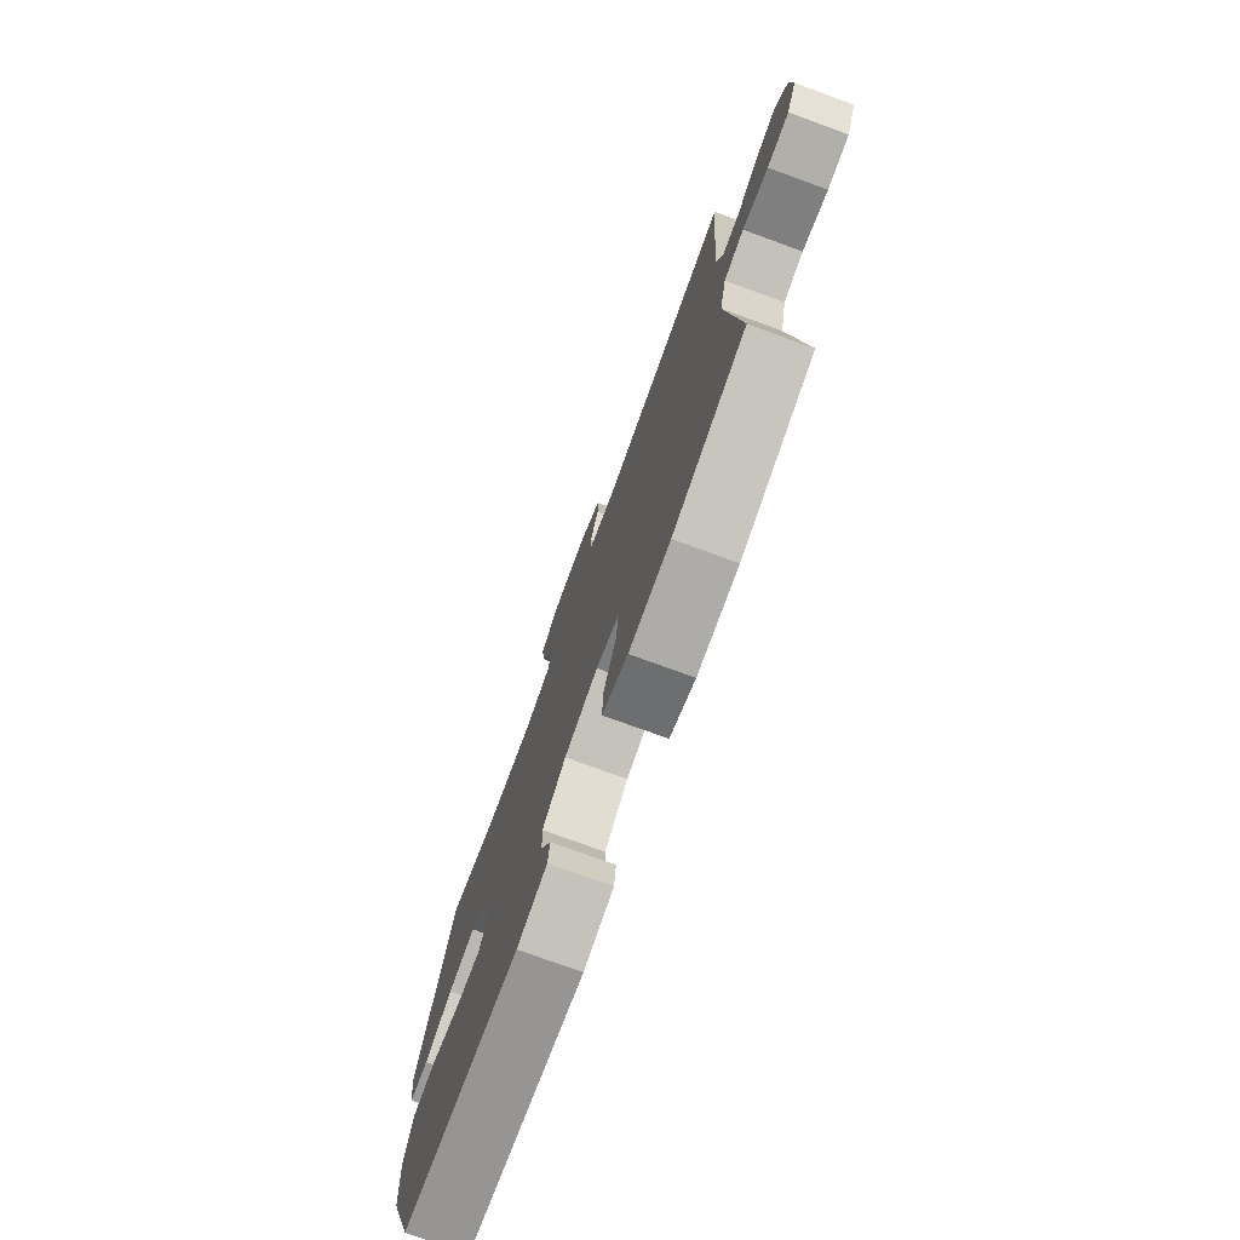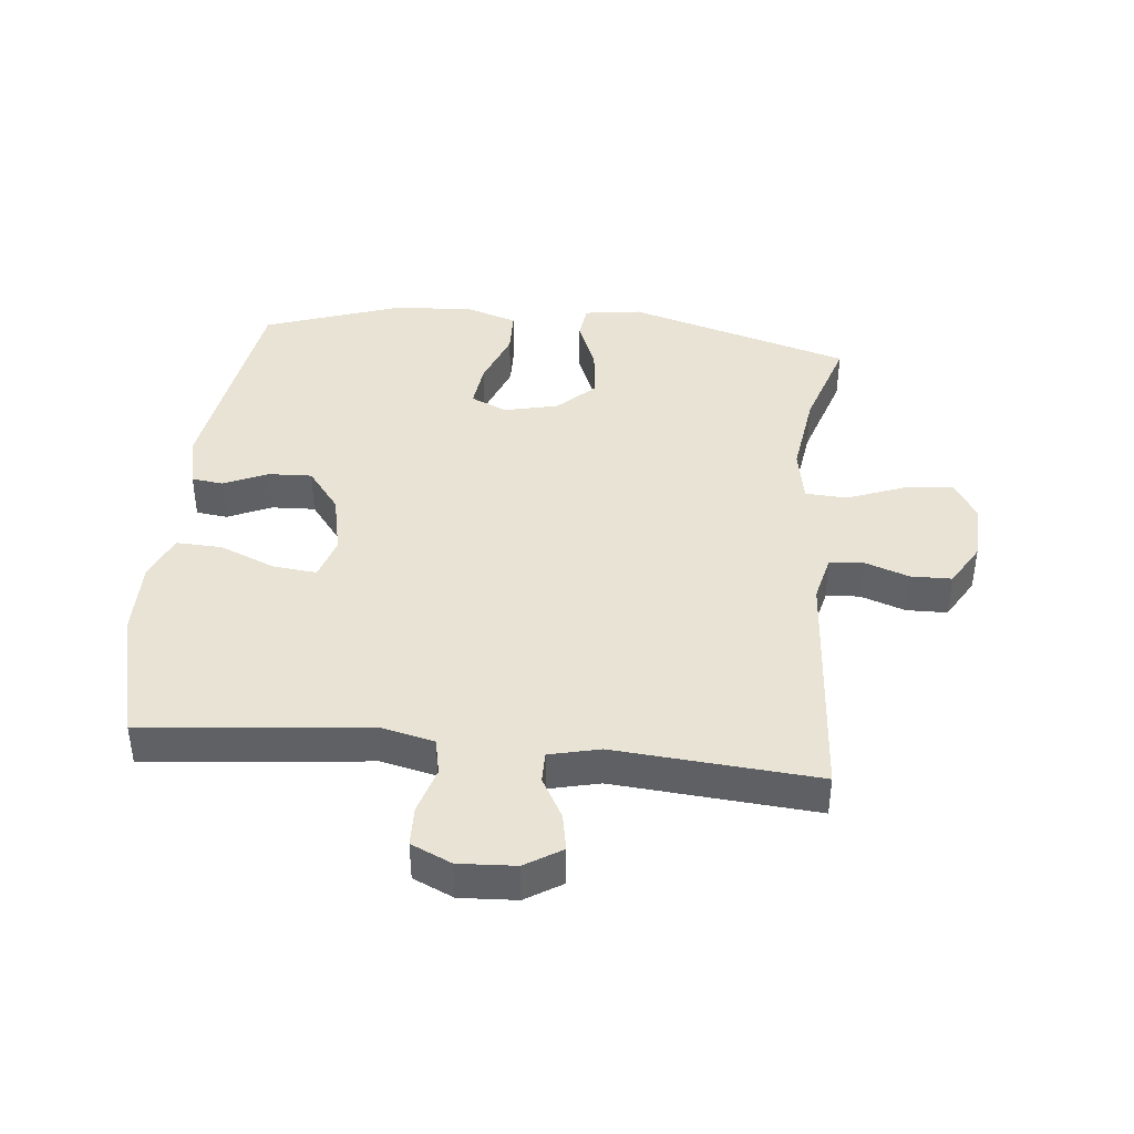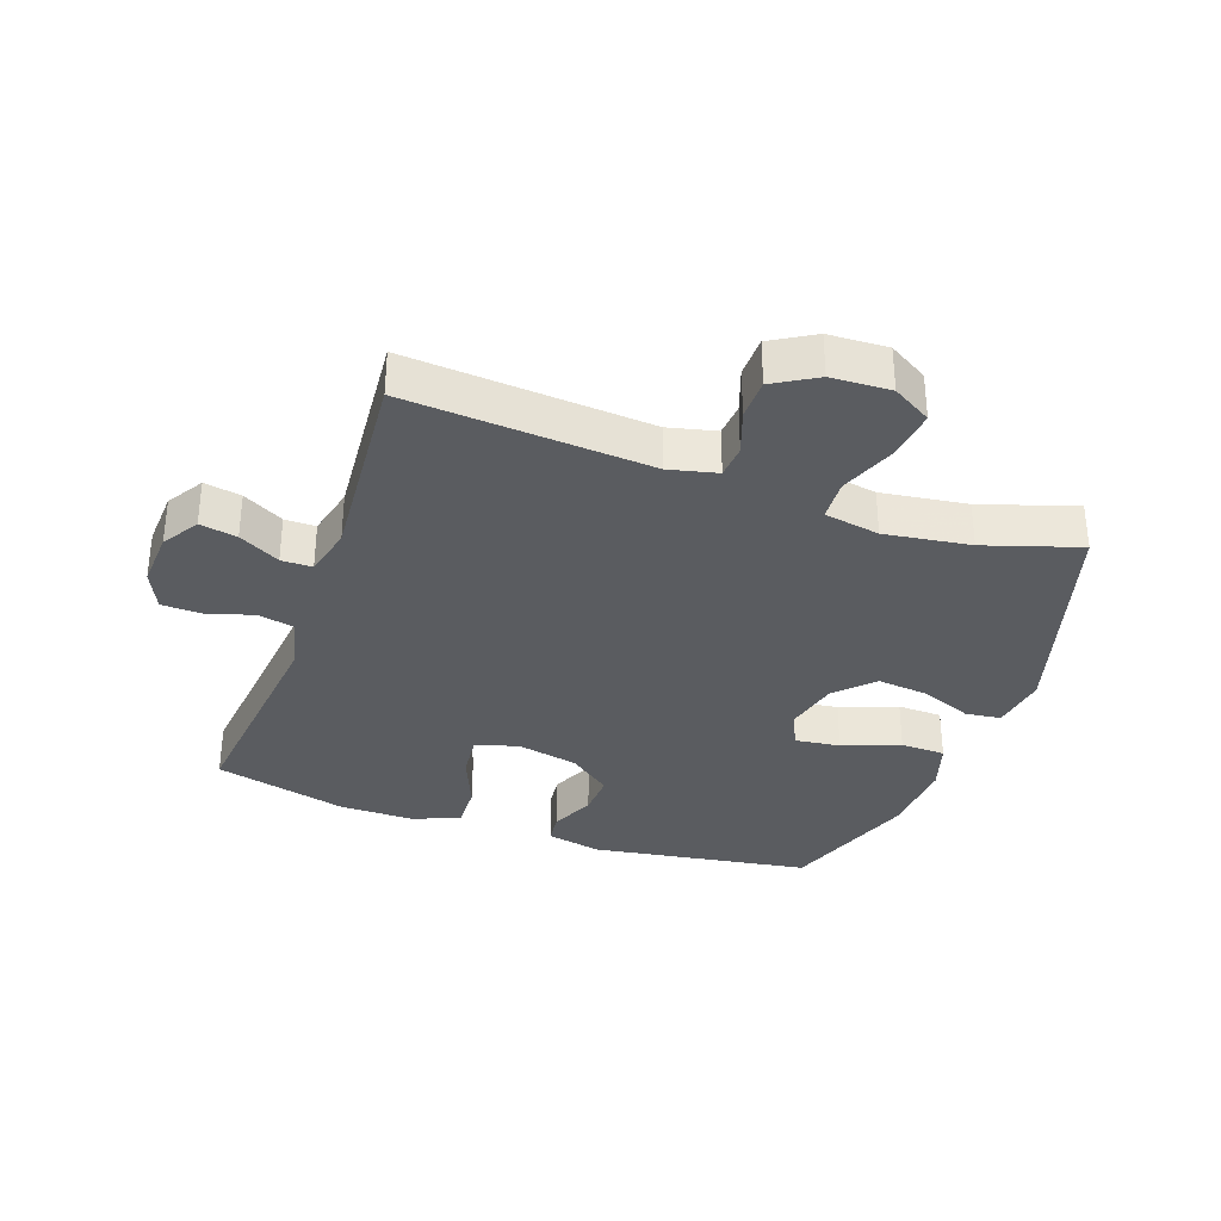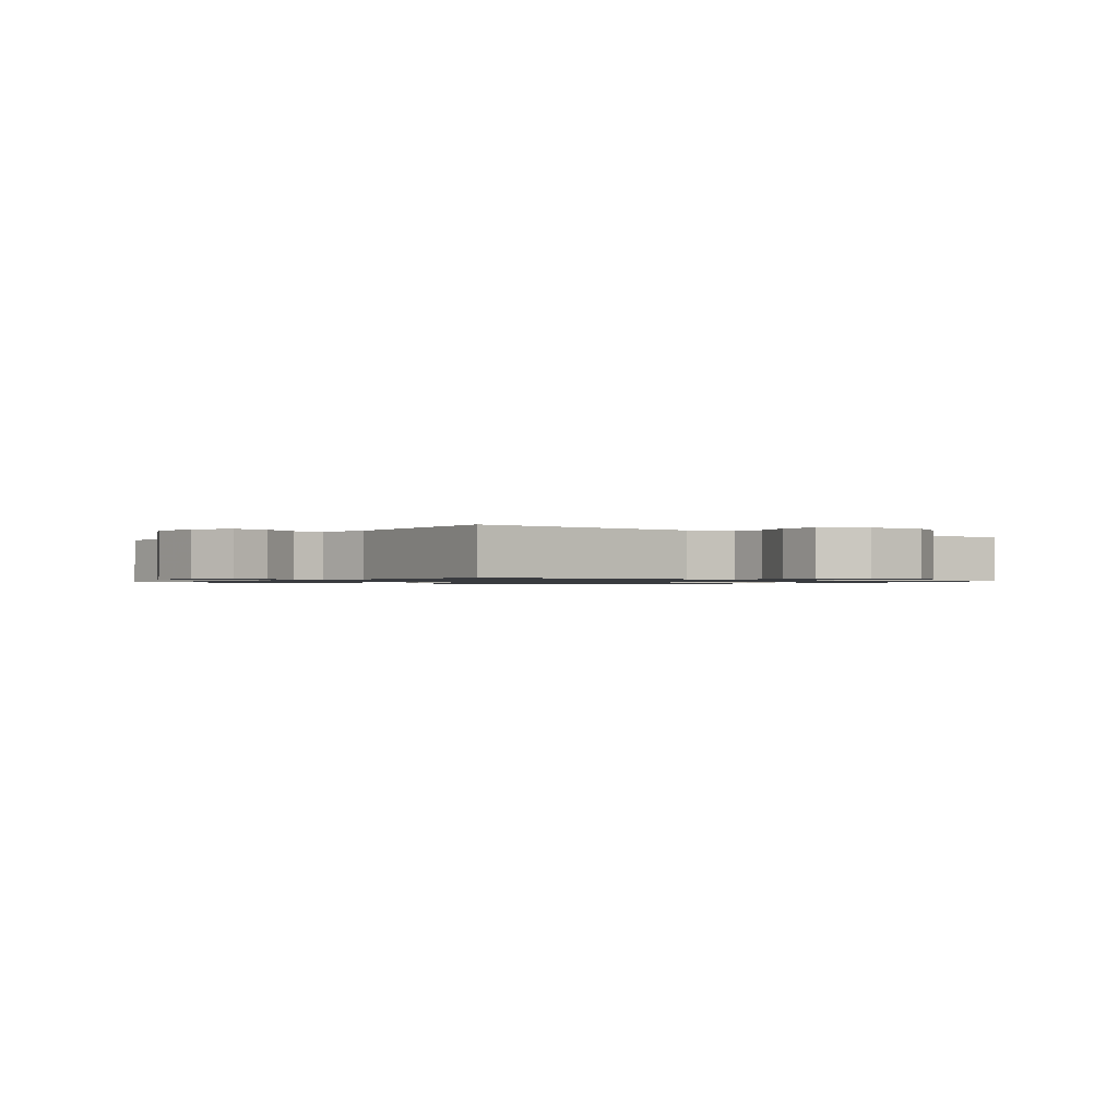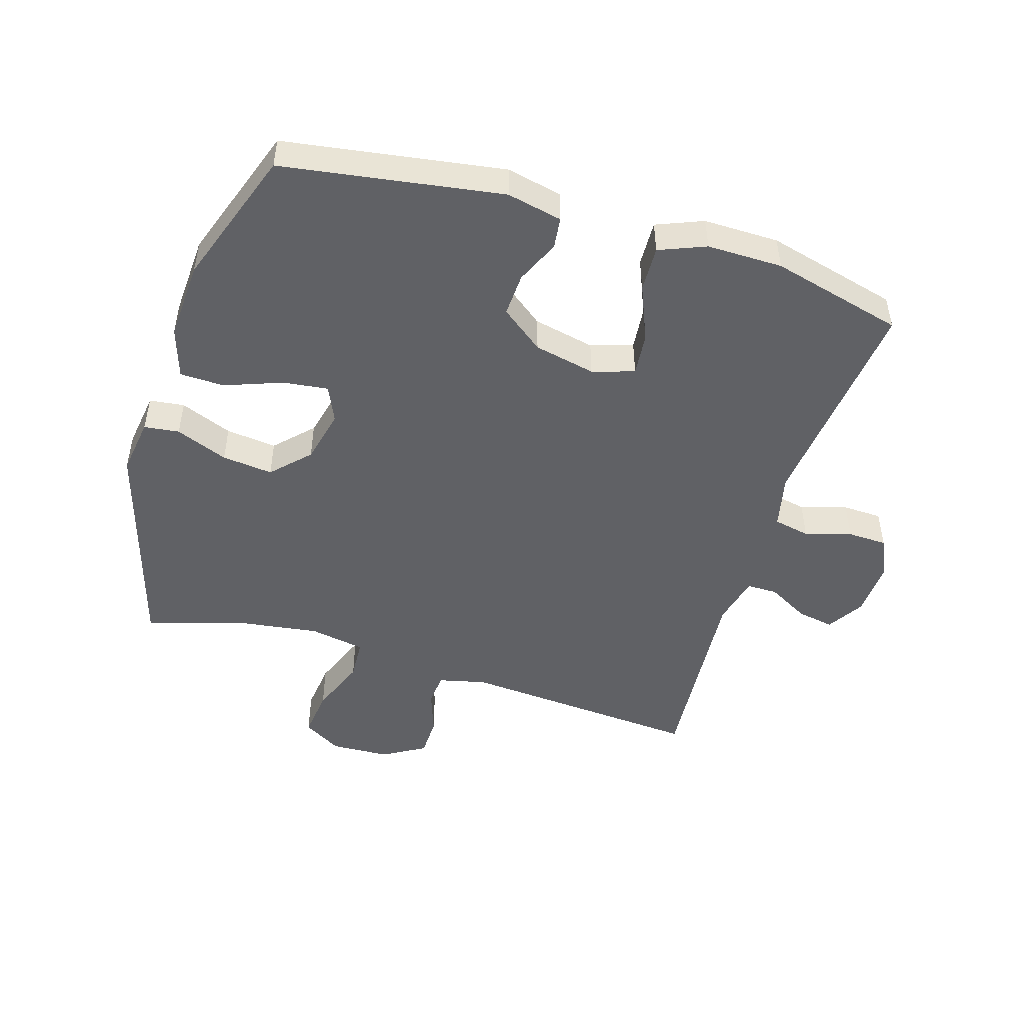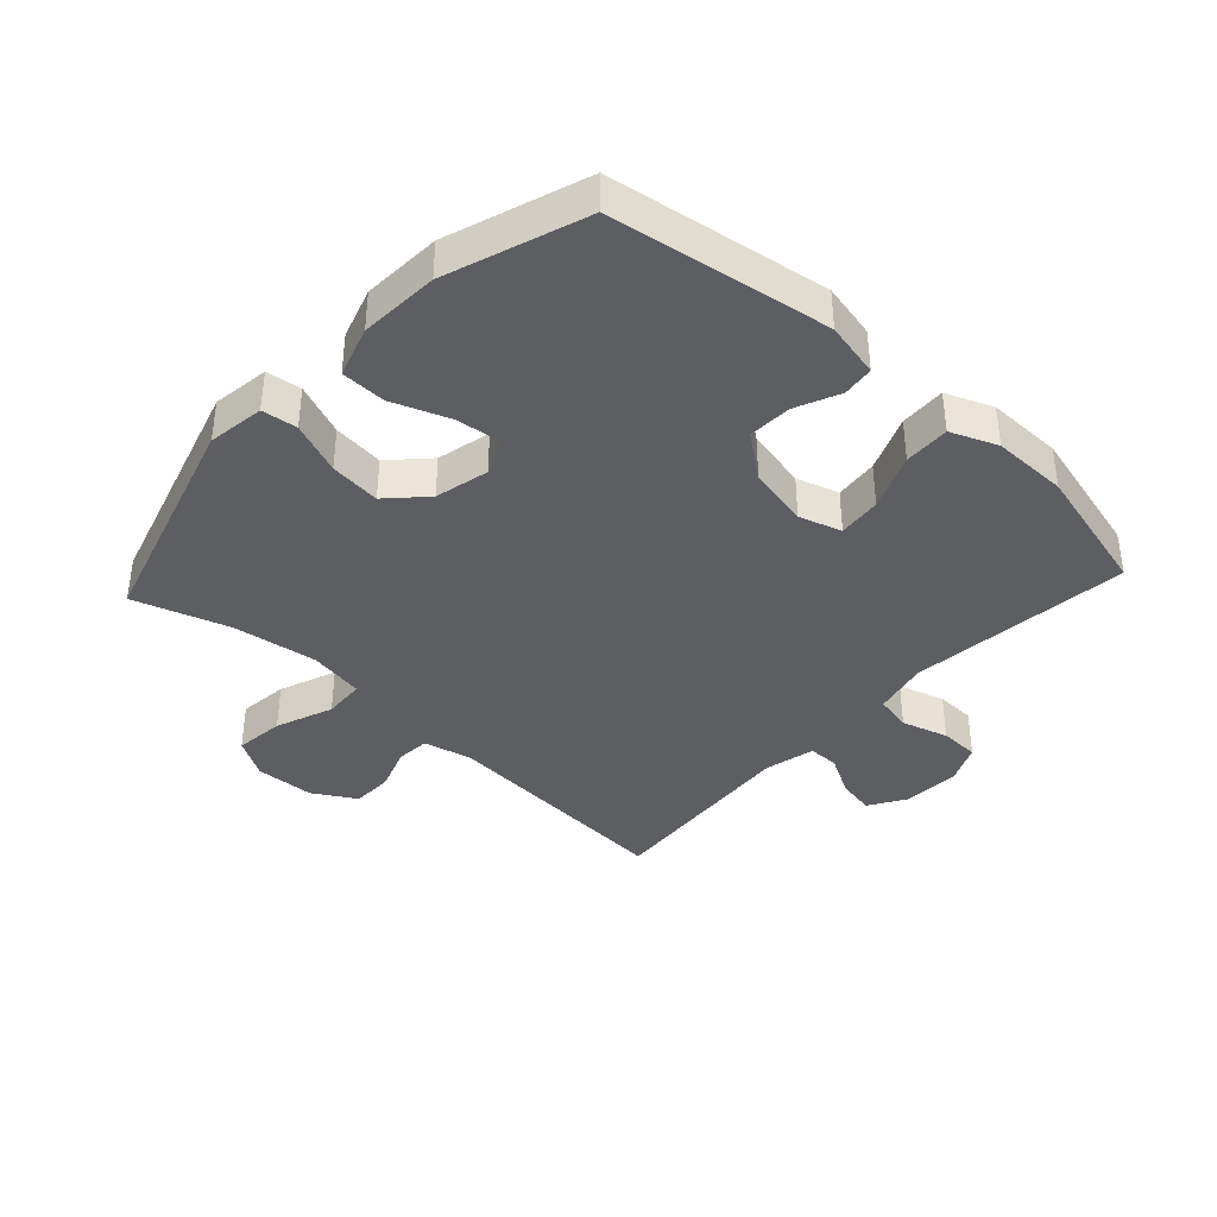
<metadata>
{"format":"obj","ext":"obj","renderer":"f3d","projection":"perspective","resolution":1024,"background":"white","views":[{"elev":-76.2,"azim":-110.0,"up":"+Z"},{"elev":41.1,"azim":-84.2,"up":"+Y"},{"elev":-33.7,"azim":-19.5,"up":"+Y"},{"elev":-1.0,"azim":-37.0,"up":"+Y"},{"elev":-48.4,"azim":162.9,"up":"+Y"},{"elev":-38.5,"azim":137.4,"up":"+Y"}]}
</metadata>
<code>
v -0.5 0.07 0.5
v -0.114 0.07 0.471
v -0.038 0.07 0.489
v -0.034 0.07 0.542
v -0.059 0.07 0.613
v -0.058 0.07 0.678
v 0.01 0.07 0.718
v 0.104 0.07 0.722
v 0.166 0.07 0.685
v 0.157 0.07 0.606
v 0.122 0.07 0.515
v 0.126 0.07 0.449
v 0.214 0.07 0.433
v 0.35 0.07 0.452
v 0.5 0.07 0.5
v 0.606 0.07 0.144
v 0.593 0.07 0.053
v 0.537 0.07 0.046
v 0.454 0.07 0.079
v 0.373 0.07 0.088
v 0.317 0.07 0.03
v 0.297 0.07 -0.056
v 0.323 0.07 -0.114
v 0.395 0.07 -0.105
v 0.486 0.07 -0.071
v 0.557 0.07 -0.073
v 0.583 0.07 -0.154
v 0.576 0.07 -0.28
v 0.5 0.07 -0.5
v 0.151 0.07 -0.554
v 0.063 0.07 -0.535
v 0.057 0.07 -0.485
v 0.088 0.07 -0.415
v 0.091 0.07 -0.346
v 0.023 0.07 -0.294
v -0.075 0.07 -0.273
v -0.142 0.07 -0.294
v -0.135 0.07 -0.363
v -0.098 0.07 -0.452
v -0.095 0.07 -0.525
v -0.169 0.07 -0.555
v -0.289 0.07 -0.554
v -0.5 0.07 -0.5
v -0.463 0.07 -0.146
v -0.483 0.07 -0.059
v -0.541 0.07 -0.047
v -0.615 0.07 -0.069
v -0.678 0.07 -0.067
v -0.707 0.07 -0.003
v -0.702 0.07 0.087
v -0.666 0.07 0.145
v -0.607 0.07 0.134
v -0.542 0.07 0.098
v -0.493 0.07 0.098
v -0.474 0.07 0.178
v -0.5 0 0.5
v -0.114 0 0.471
v -0.038 0 0.489
v -0.034 0 0.542
v -0.059 0 0.613
v -0.058 0 0.678
v 0.01 0 0.718
v 0.104 0 0.722
v 0.166 0 0.685
v 0.157 0 0.606
v 0.122 0 0.515
v 0.126 0 0.449
v 0.214 0 0.433
v 0.35 0 0.452
v 0.5 0 0.5
v 0.606 0 0.144
v 0.593 0 0.053
v 0.537 0 0.046
v 0.454 0 0.079
v 0.373 0 0.088
v 0.317 0 0.03
v 0.297 0 -0.056
v 0.323 0 -0.114
v 0.395 0 -0.105
v 0.486 0 -0.071
v 0.557 0 -0.073
v 0.583 0 -0.154
v 0.576 0 -0.28
v 0.5 0 -0.5
v 0.151 0 -0.554
v 0.063 0 -0.535
v 0.057 0 -0.485
v 0.088 0 -0.415
v 0.091 0 -0.346
v 0.023 0 -0.294
v -0.075 0 -0.273
v -0.142 0 -0.294
v -0.135 0 -0.363
v -0.098 0 -0.452
v -0.095 0 -0.525
v -0.169 0 -0.555
v -0.289 0 -0.554
v -0.5 0 -0.5
v -0.463 0 -0.146
v -0.483 0 -0.059
v -0.541 0 -0.047
v -0.615 0 -0.069
v -0.678 0 -0.067
v -0.707 0 -0.003
v -0.702 0 0.087
v -0.666 0 0.145
v -0.607 0 0.134
v -0.542 0 0.098
v -0.493 0 0.098
v -0.474 0 0.178
f 50 51 52 53
f 50 53 54
f 49 50 54
f 46 47 48 49
f 45 46 49 54
f 44 45 54 55
f 42 43 44
f 41 42 44 55
f 38 39 40 41
f 37 38 41 55
f 30 31 32 33
f 30 33 34
f 29 30 34
f 28 29 34 35
f 24 25 26 27
f 23 24 27 28
f 16 17 18 19
f 14 15 16 19
f 13 14 19 20
f 12 13 20 21
f 8 9 10 11
f 8 11 12
f 7 8 12
f 4 5 6 7
f 3 4 7 12
f 2 3 12 21
f 36 37 55 1
f 23 28 35 36
f 22 23 36 1
f 1 2 21 22
f 108 107 106 105
f 109 108 105
f 109 105 104
f 104 103 102 101
f 109 104 101 100
f 110 109 100 99
f 99 98 97
f 110 99 97 96
f 96 95 94 93
f 110 96 93 92
f 88 87 86 85
f 89 88 85
f 89 85 84
f 90 89 84 83
f 82 81 80 79
f 83 82 79 78
f 74 73 72 71
f 74 71 70 69
f 75 74 69 68
f 76 75 68 67
f 66 65 64 63
f 67 66 63
f 67 63 62
f 62 61 60 59
f 67 62 59 58
f 76 67 58 57
f 56 110 92 91
f 91 90 83 78
f 56 91 78 77
f 77 76 57 56
f 1 56 57 2
f 2 57 58 3
f 3 58 59 4
f 4 59 60 5
f 5 60 61 6
f 6 61 62 7
f 7 62 63 8
f 8 63 64 9
f 9 64 65 10
f 10 65 66 11
f 11 66 67 12
f 12 67 68 13
f 13 68 69 14
f 14 69 70 15
f 15 70 71 16
f 16 71 72 17
f 17 72 73 18
f 18 73 74 19
f 19 74 75 20
f 20 75 76 21
f 21 76 77 22
f 22 77 78 23
f 23 78 79 24
f 24 79 80 25
f 25 80 81 26
f 26 81 82 27
f 27 82 83 28
f 28 83 84 29
f 29 84 85 30
f 30 85 86 31
f 31 86 87 32
f 32 87 88 33
f 33 88 89 34
f 34 89 90 35
f 35 90 91 36
f 36 91 92 37
f 37 92 93 38
f 38 93 94 39
f 39 94 95 40
f 40 95 96 41
f 41 96 97 42
f 42 97 98 43
f 43 98 99 44
f 44 99 100 45
f 45 100 101 46
f 46 101 102 47
f 47 102 103 48
f 48 103 104 49
f 49 104 105 50
f 50 105 106 51
f 51 106 107 52
f 52 107 108 53
f 53 108 109 54
f 54 109 110 55
f 55 110 56 1

</code>
